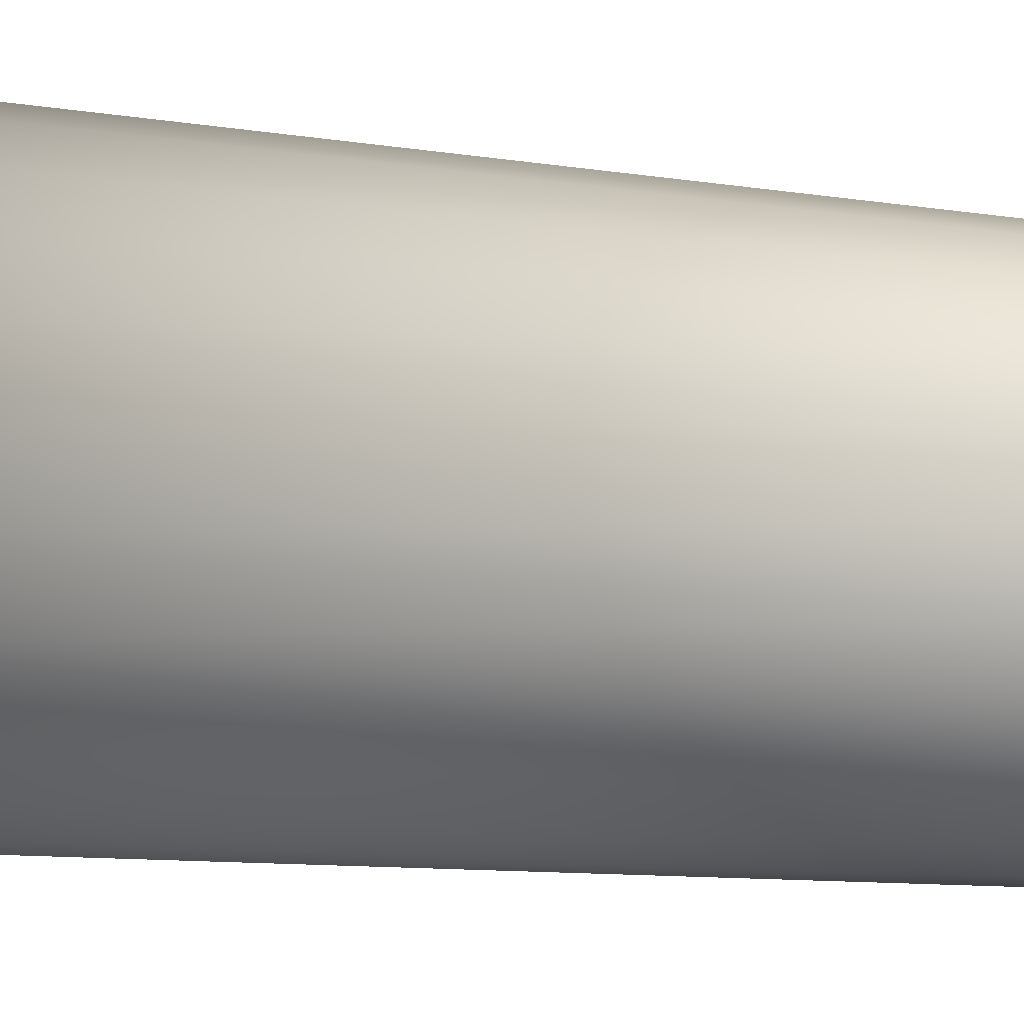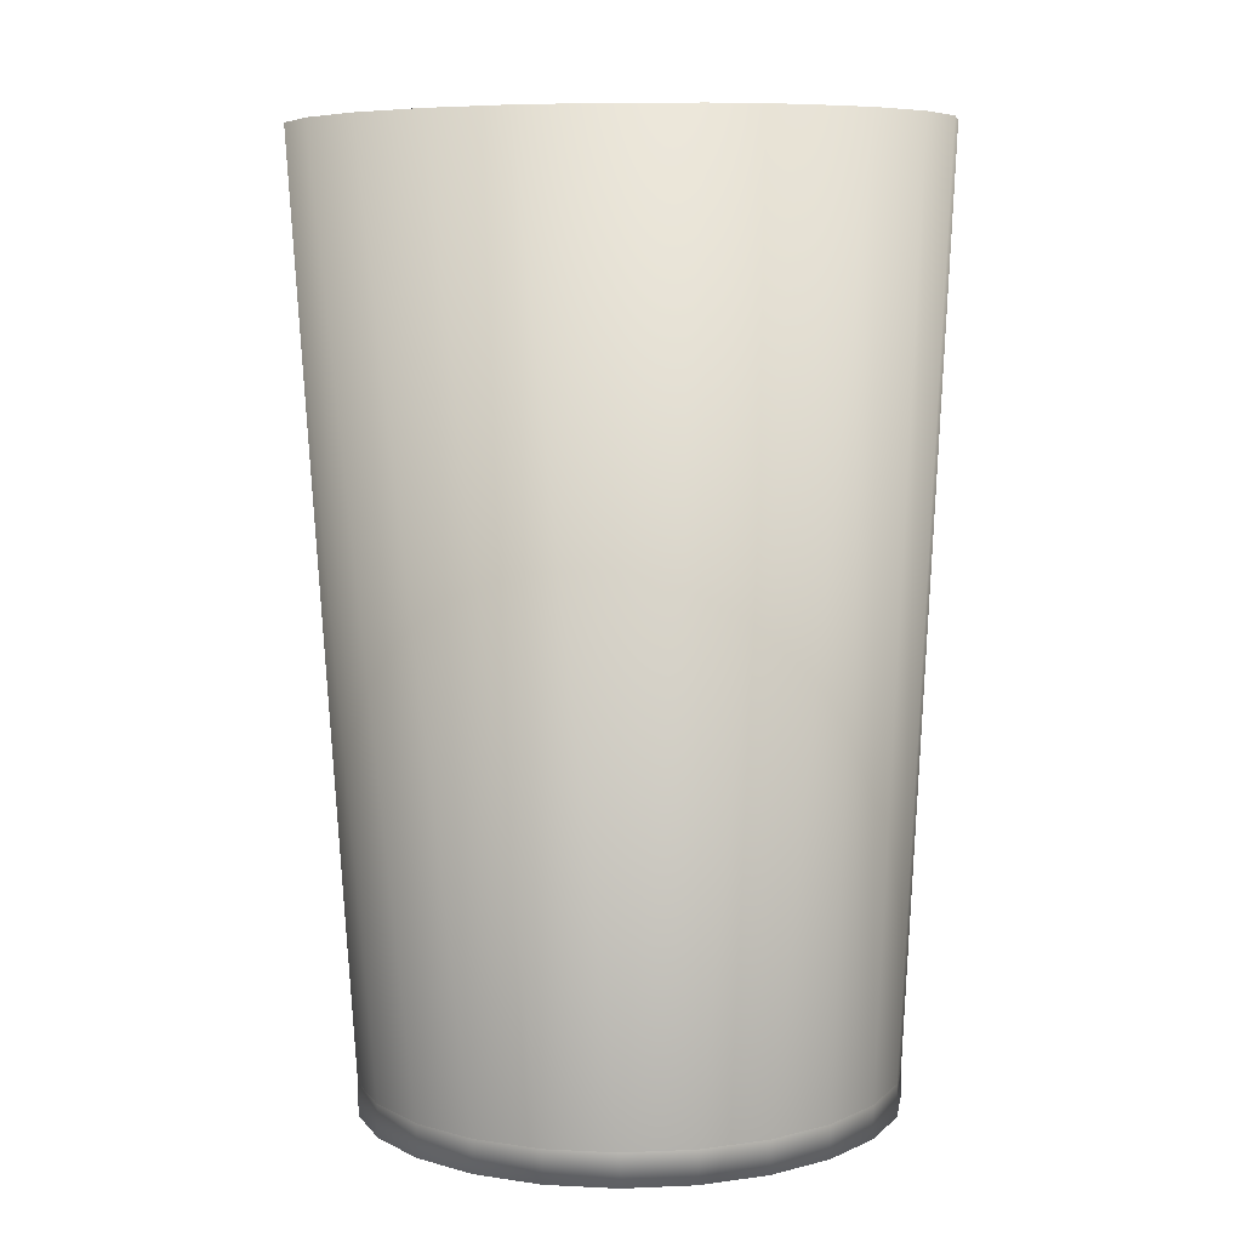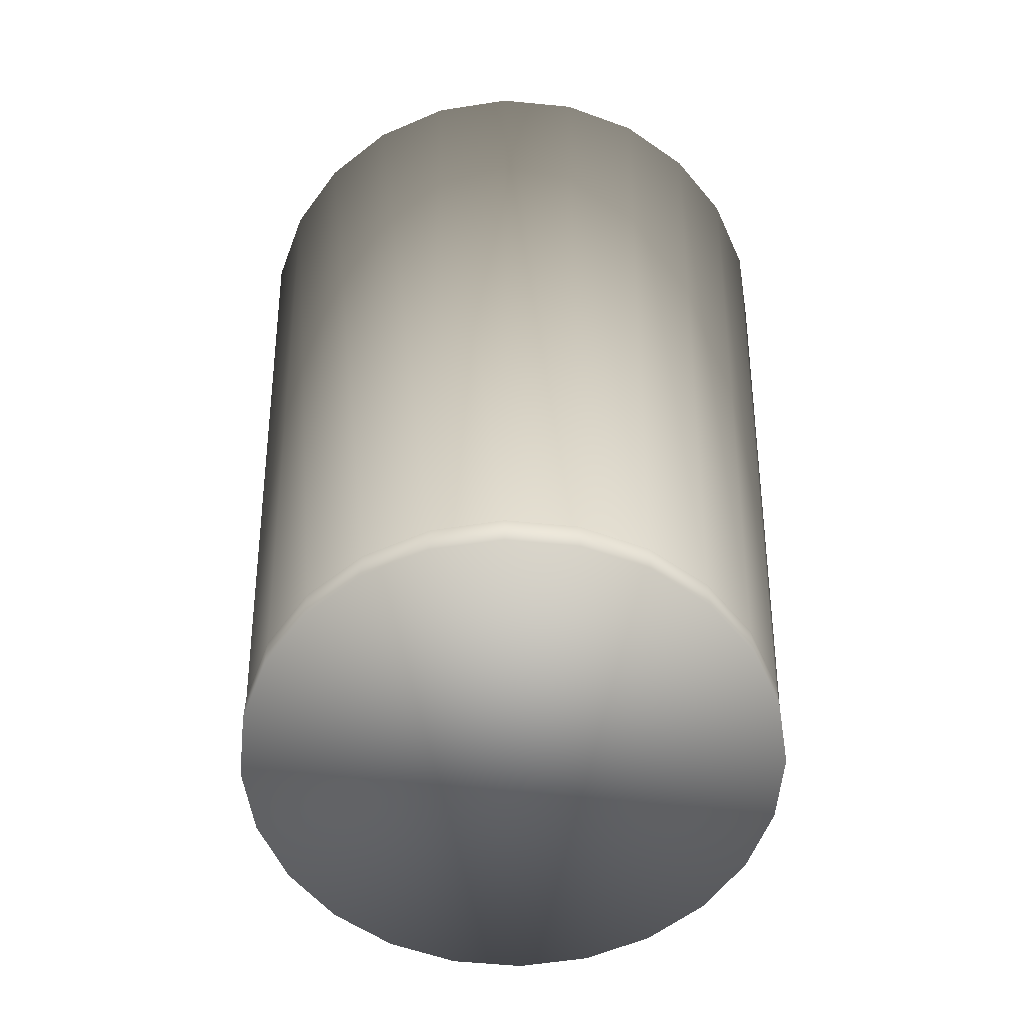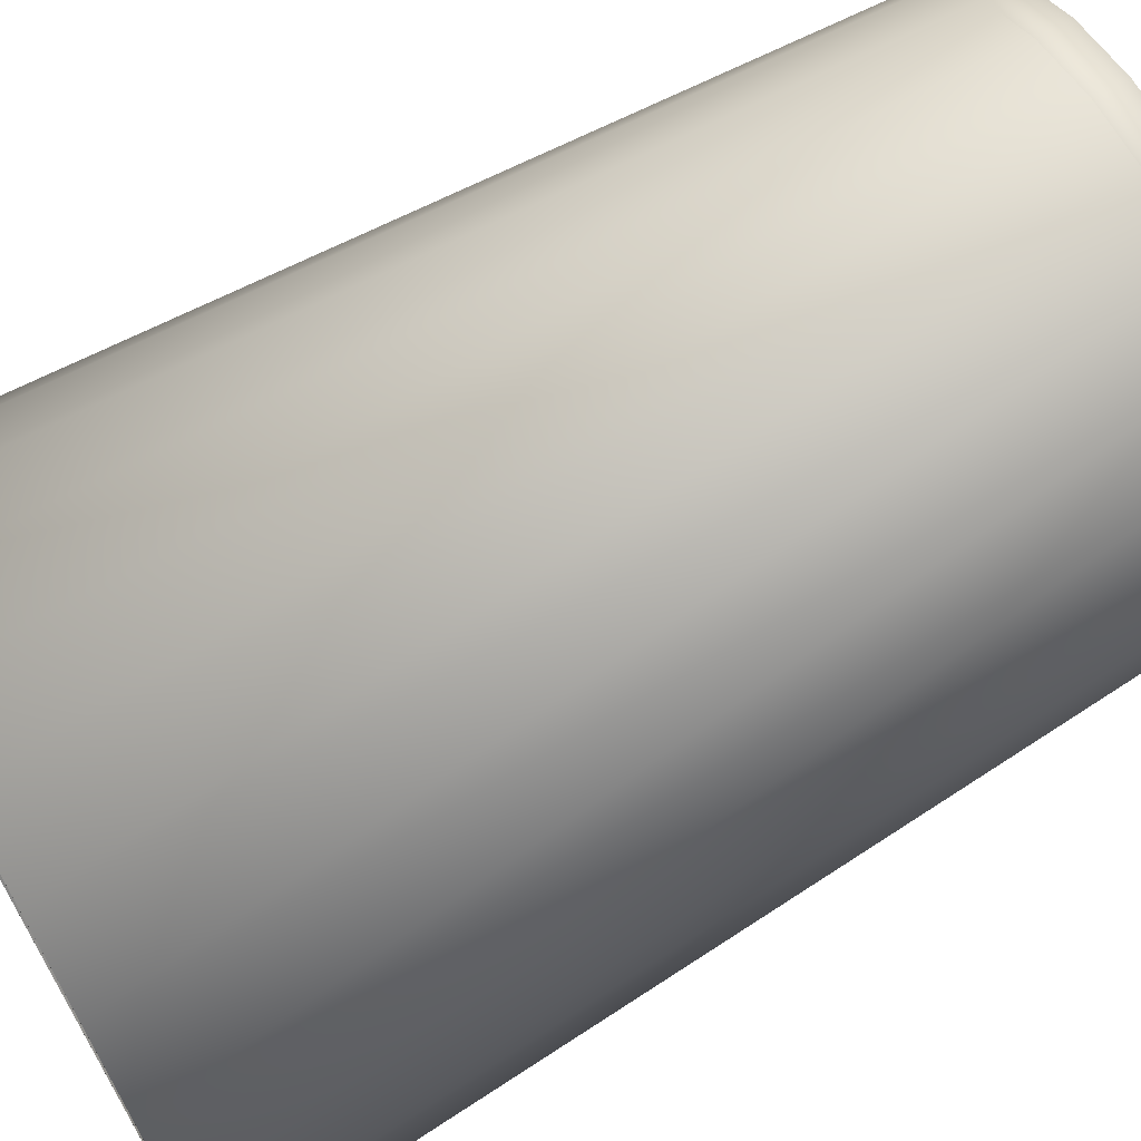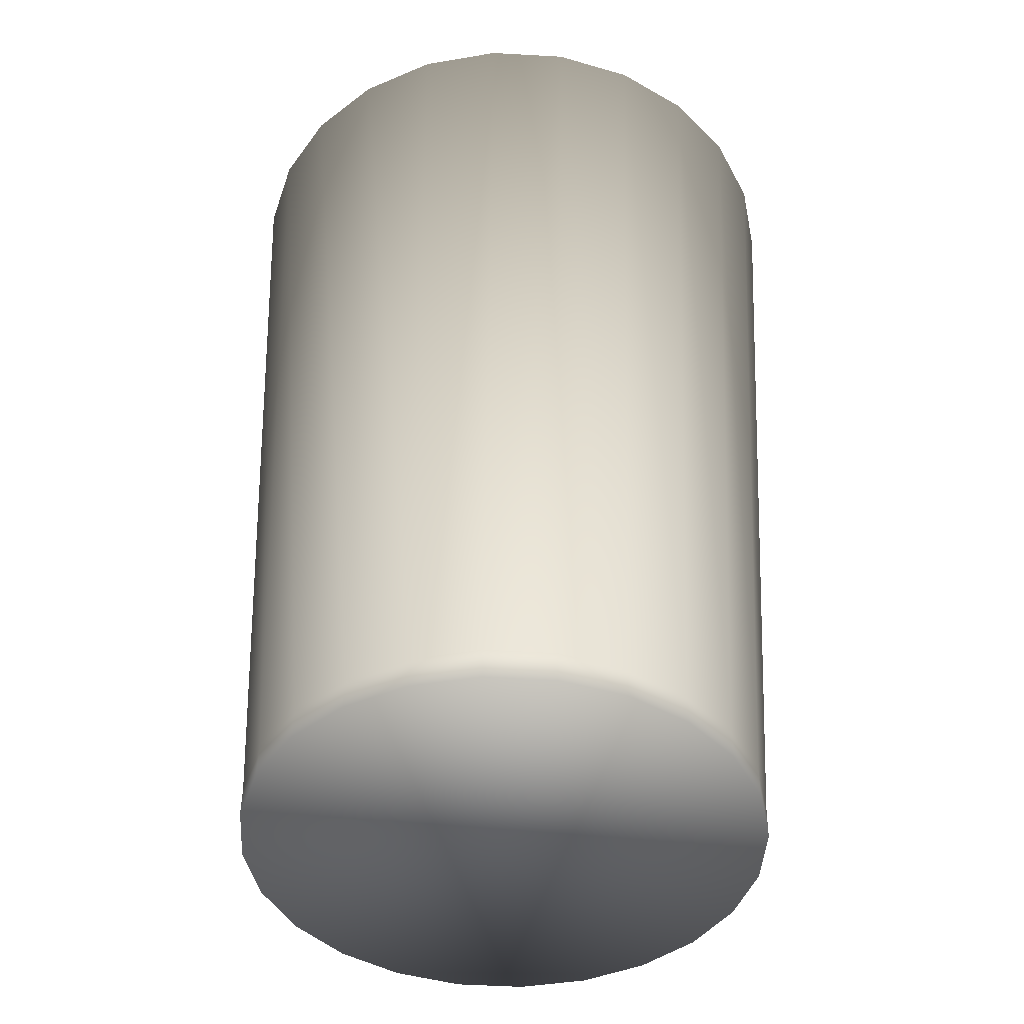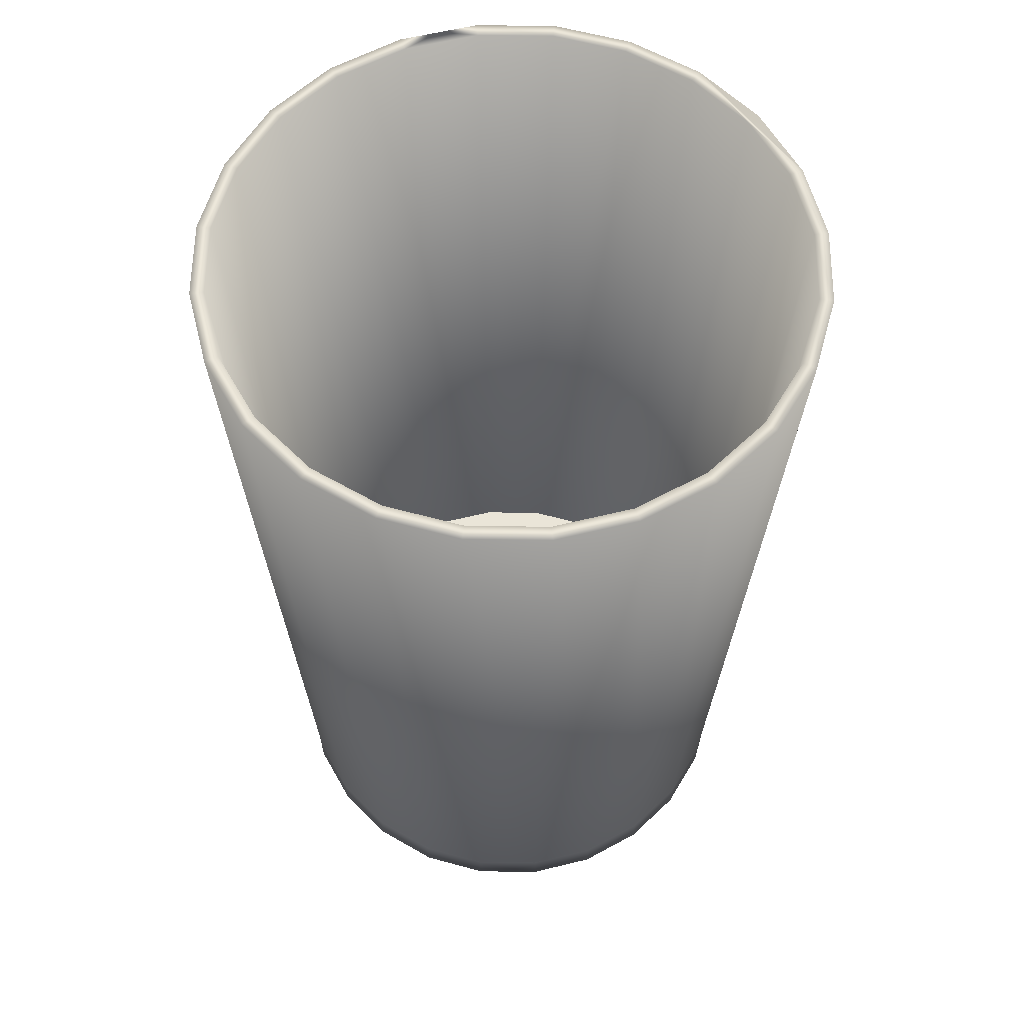
<metadata>
{"format":"obj","ext":"obj","renderer":"f3d","projection":"perspective","resolution":1024,"background":"white","views":[{"elev":31.4,"azim":-82.9,"up":"+Z"},{"elev":7.5,"azim":69.4,"up":"+Y"},{"elev":-56.8,"azim":174.2,"up":"+Y"},{"elev":68.8,"azim":-120.3,"up":"+Z"},{"elev":-44.0,"azim":-93.4,"up":"+Y"},{"elev":58.8,"azim":-14.3,"up":"+Y"}]}
</metadata>
<code>
v 0.03492 -0.4352 -0.2735
v -0.03495 -0.4682 -0.2738
v 0.03492 -0.4682 -0.2738
v -0.03495 -0.4352 -0.2735
v 0.2123 -0.4361 -0.1711
v 0.2472 -0.4367 -0.1106
v 0.2472 -0.4696 -0.1109
v 0.2123 -0.4691 -0.1714
v 0.1629 -0.4357 -0.2205
v 0.1629 -0.4686 -0.2208
v 0.1024 -0.4354 -0.2554
v 0.1024 -0.4683 -0.2557
v 0.2123 -0.472 0.1544
v 0.2473 -0.4715 0.09394
v 0.2653 -0.4709 0.02646
v 0.2653 -0.4702 -0.04341
v 0.2653 -0.4373 -0.04311
v 0.2653 -0.4379 0.02676
v 0.2473 -0.4385 0.09424
v 0.2123 -0.4391 0.1547
v 0.1629 -0.4395 0.2041
v 0.1629 -0.4724 0.2039
v 0.1024 -0.4728 0.2388
v -0.1024 -0.4683 -0.2557
v -0.1024 -0.4354 -0.2554
v 0.03352 -0.4353 -0.2629
v -0.03356 -0.4353 -0.2629
v 0.1564 -0.4394 0.1957
v 0.2039 -0.439 0.1483
v 0.09832 -0.4355 -0.2456
v 0.2374 -0.4385 0.09016
v 0.1564 -0.4358 -0.212
v 0.2548 -0.4379 0.02536
v 0.2039 -0.4362 -0.1646
v 0.2548 -0.4373 -0.04171
v 0.2374 -0.4367 -0.1065
v 0.1024 -0.4398 0.2391
v 0.03495 -0.44 0.2572
v 0.03495 -0.4729 0.2569
v -0.1629 -0.4686 -0.2208
v -0.1629 -0.4357 -0.2205
v -0.09836 -0.4355 -0.2456
v 0.09835 -0.4397 0.2292
v -0.03492 -0.44 0.2572
v -0.03492 -0.4729 0.2569
v -0.2123 -0.4691 -0.1714
v -0.2123 -0.4361 -0.1711
v -0.1565 -0.4358 -0.212
v -0.2039 -0.4362 -0.1646
v -0.03352 -0.4399 0.2466
v 0.03356 -0.4399 0.2466
v -0.1024 -0.4398 0.2391
v -0.1024 -0.4728 0.2388
v -0.2473 -0.4696 -0.1109
v -0.2473 -0.4367 -0.1106
v -0.2374 -0.4367 -0.1065
v -0.09832 -0.4397 0.2293
v -0.1564 -0.4394 0.1957
v -0.2039 -0.439 0.1483
v -0.2374 -0.4385 0.09019
v -0.2548 -0.4379 0.02539
v -0.2548 -0.4373 -0.04169
v -0.2653 -0.4373 -0.04308
v -0.2653 -0.4379 0.02679
v -0.2472 -0.4385 0.09427
v -0.1629 -0.4395 0.2042
v -0.1629 -0.4724 0.2039
v -0.2653 -0.4702 -0.04337
v -0.2653 -0.4709 0.02649
v -0.2472 -0.4715 0.09398
v -0.2123 -0.4391 0.1548
v -0.2123 -0.472 0.1545
v 0.03492 -0.4352 -0.2735
v -0.03495 -0.4352 -0.2735
v 0.04113 0.4729 -0.3125
v -0.04116 0.4729 -0.3125
v -1.9e-05 0.4729 -0.3125
v 0.03926 0.4728 -0.2983
v 0.1151 0.4726 -0.278
v 0.1206 0.4727 -0.2912
v 0.1832 0.4723 -0.2387
v 0.1919 0.4724 -0.2501
v 0.2387 0.4718 -0.1832
v 0.2501 0.4718 -0.1919
v 0.278 0.4712 -0.1152
v 0.3125 0.4705 -0.04116
v 0.2912 0.4712 -0.1206
v 0.2123 -0.4361 -0.1711
v 0.2472 -0.4367 -0.1106
v 0.1629 -0.4357 -0.2205
v 0.1024 -0.4354 -0.2554
v 0.2653 -0.4373 -0.04311
v 0.2653 -0.4379 0.02676
v 0.2473 -0.4385 0.09424
v 0.2123 -0.4391 0.1547
v 0.1629 -0.4395 0.2041
v -0.1024 -0.4354 -0.2554
v -0.1206 0.4727 -0.2912
v -0.03929 0.4728 -0.2983
v 0.03352 -0.4353 -0.2629
v -0.03356 -0.4353 -0.2629
v 0.1564 -0.4394 0.1957
v 0.2039 -0.439 0.1483
v 0.09832 -0.4355 -0.2456
v 0.2374 -0.4385 0.09016
v 0.1564 -0.4358 -0.212
v 0.2548 -0.4379 0.02536
v 0.2039 -0.4362 -0.1646
v 0.2548 -0.4373 -0.04171
v 0.2374 -0.4367 -0.1065
v 0.2983 0.4705 -0.03929
v 0.3125 0.4698 0.04113
v 0.2912 0.469 0.1206
v 0.2501 0.4684 0.1919
v 0.1919 0.4679 0.25
v 0.1206 0.4675 0.2912
v 0.1024 -0.4398 0.2391
v 0.03495 -0.44 0.2572
v -0.1629 -0.4357 -0.2205
v -0.1919 0.4724 -0.25
v -0.1832 0.4723 -0.2387
v -0.1152 0.4726 -0.278
v -0.09836 -0.4355 -0.2456
v 0.09835 -0.4397 0.2292
v 0.1832 0.468 0.2387
v 0.1152 0.4676 0.278
v 0.2387 0.4685 0.1832
v 0.278 0.4691 0.1151
v 0.2983 0.4698 0.03926
v 0.04116 0.4673 0.3125
v -0.04113 0.4673 0.3125
v -0.03492 -0.44 0.2572
v -0.2123 -0.4361 -0.1711
v -0.2501 0.4718 -0.1919
v -0.2387 0.4718 -0.1832
v -0.1565 -0.4358 -0.212
v -0.2039 -0.4362 -0.1646
v -0.03352 -0.4399 0.2466
v 0.03356 -0.4399 0.2466
v 0.03929 0.4674 0.2983
v -0.03926 0.4674 0.2983
v -0.1151 0.4676 0.278
v -0.1206 0.4675 0.2912
v -0.1024 -0.4398 0.2391
v -0.2473 -0.4367 -0.1106
v -0.2912 0.4712 -0.1206
v -0.278 0.4712 -0.1151
v -0.2374 -0.4367 -0.1065
v -0.09832 -0.4397 0.2293
v -0.1832 0.468 0.2387
v -0.1564 -0.4394 0.1957
v -0.2387 0.4685 0.1832
v -0.2039 -0.439 0.1483
v -0.278 0.4691 0.1152
v -0.2374 -0.4385 0.09019
v -0.2983 0.4698 0.03929
v -0.2548 -0.4379 0.02539
v -0.2548 -0.4373 -0.04169
v -0.2983 0.4705 -0.03926
v -0.3125 0.4705 -0.04113
v -0.2653 -0.4373 -0.04308
v -0.3125 0.4698 0.04116
v -0.2653 -0.4379 0.02679
v -0.2472 -0.4385 0.09427
v -0.2912 0.469 0.1206
v -0.2501 0.4684 0.1919
v -0.1919 0.4679 0.2501
v -0.1629 -0.4395 0.2042
v -0.2123 -0.4391 0.1548
f 1 2 3
f 2 1 4
f 5 7 6
f 7 5 8
f 9 8 5
f 8 9 10
f 11 10 9
f 10 11 12
f 11 3 12
f 3 11 1
f 13 12 3
f 14 12 13
f 14 10 12
f 15 10 14
f 15 8 10
f 16 8 15
f 8 16 7
f 16 6 7
f 6 16 17
f 15 17 16
f 17 15 18
f 14 18 15
f 18 14 19
f 14 20 19
f 20 14 13
f 13 21 20
f 21 13 22
f 13 3 22
f 22 3 2
f 22 2 23
f 23 2 24
f 4 24 2
f 24 4 25
f 26 28 27
f 26 29 28
f 30 29 26
f 30 31 29
f 32 31 30
f 32 33 31
f 34 33 32
f 34 35 33
f 35 34 36
f 22 37 21
f 37 22 23
f 23 38 37
f 38 23 39
f 23 24 39
f 39 24 40
f 25 40 24
f 40 25 41
f 27 43 42
f 27 28 43
f 39 44 38
f 44 39 45
f 39 40 45
f 45 40 46
f 41 46 40
f 46 41 47
f 48 50 49
f 48 51 50
f 42 51 48
f 42 43 51
f 45 52 44
f 52 45 53
f 45 46 53
f 53 46 54
f 47 54 46
f 54 47 55
f 49 57 56
f 49 50 57
f 56 58 62
f 56 57 58
f 62 58 59
f 62 59 61
f 61 59 60
f 52 67 66
f 67 52 53
f 53 54 67
f 67 54 68
f 54 63 68
f 63 54 55
f 64 68 63
f 68 64 69
f 65 69 64
f 69 65 70
f 71 70 65
f 70 71 72
f 66 72 71
f 72 66 67
f 67 68 72
f 72 68 69
f 72 69 70
f 75 74 73
f 74 75 76
f 76 75 77
f 75 78 77
f 75 79 78
f 80 79 75
f 80 81 79
f 82 81 80
f 82 83 81
f 84 83 82
f 84 85 83
f 84 86 85
f 86 84 87
f 88 87 84
f 87 88 89
f 80 73 91
f 73 80 75
f 91 82 80
f 82 91 90
f 90 84 82
f 84 90 88
f 76 97 74
f 97 76 98
f 76 99 98
f 77 99 76
f 77 78 99
f 100 99 78
f 99 100 101
f 108 85 110
f 85 108 83
f 106 83 108
f 83 106 81
f 104 81 106
f 81 104 79
f 104 78 79
f 78 104 100
f 85 109 110
f 109 85 111
f 86 111 85
f 111 86 112
f 86 93 112
f 93 86 92
f 87 92 86
f 92 87 89
f 94 112 93
f 112 94 113
f 94 114 113
f 114 94 95
f 95 115 114
f 115 95 96
f 96 116 115
f 116 96 117
f 98 119 97
f 119 98 120
f 98 121 120
f 98 122 121
f 98 99 122
f 101 122 99
f 122 101 123
f 125 124 102
f 124 125 126
f 125 116 126
f 125 115 116
f 127 115 125
f 127 114 115
f 128 114 127
f 128 113 114
f 129 113 128
f 129 112 113
f 111 112 129
f 107 111 129
f 111 107 109
f 129 105 107
f 105 129 128
f 128 103 105
f 103 128 127
f 127 102 103
f 102 127 125
f 126 116 130
f 117 130 116
f 130 117 118
f 118 131 130
f 131 118 132
f 120 133 119
f 133 120 134
f 120 135 134
f 120 121 135
f 136 135 121
f 135 136 137
f 126 139 124
f 139 126 140
f 126 130 140
f 140 130 141
f 141 130 131
f 141 131 142
f 142 131 143
f 132 143 131
f 143 132 144
f 134 145 133
f 145 134 146
f 134 147 146
f 134 135 147
f 137 147 135
f 147 137 148
f 141 149 138
f 149 141 142
f 150 149 142
f 149 150 151
f 152 151 150
f 151 152 153
f 154 153 152
f 153 154 155
f 156 155 154
f 155 156 157
f 156 158 157
f 158 156 159
f 160 159 156
f 146 159 160
f 146 147 159
f 148 159 147
f 159 148 158
f 160 145 146
f 145 160 161
f 162 161 160
f 161 162 163
f 162 164 163
f 164 162 165
f 154 165 162
f 154 166 165
f 152 166 154
f 152 167 166
f 150 167 152
f 150 143 167
f 142 143 150
f 144 167 143
f 167 144 168
f 166 168 169
f 168 166 167
f 169 165 166
f 165 169 164
f 162 156 154
f 160 156 162
f 138 140 141
f 140 138 139
f 121 123 136
f 123 121 122

</code>
